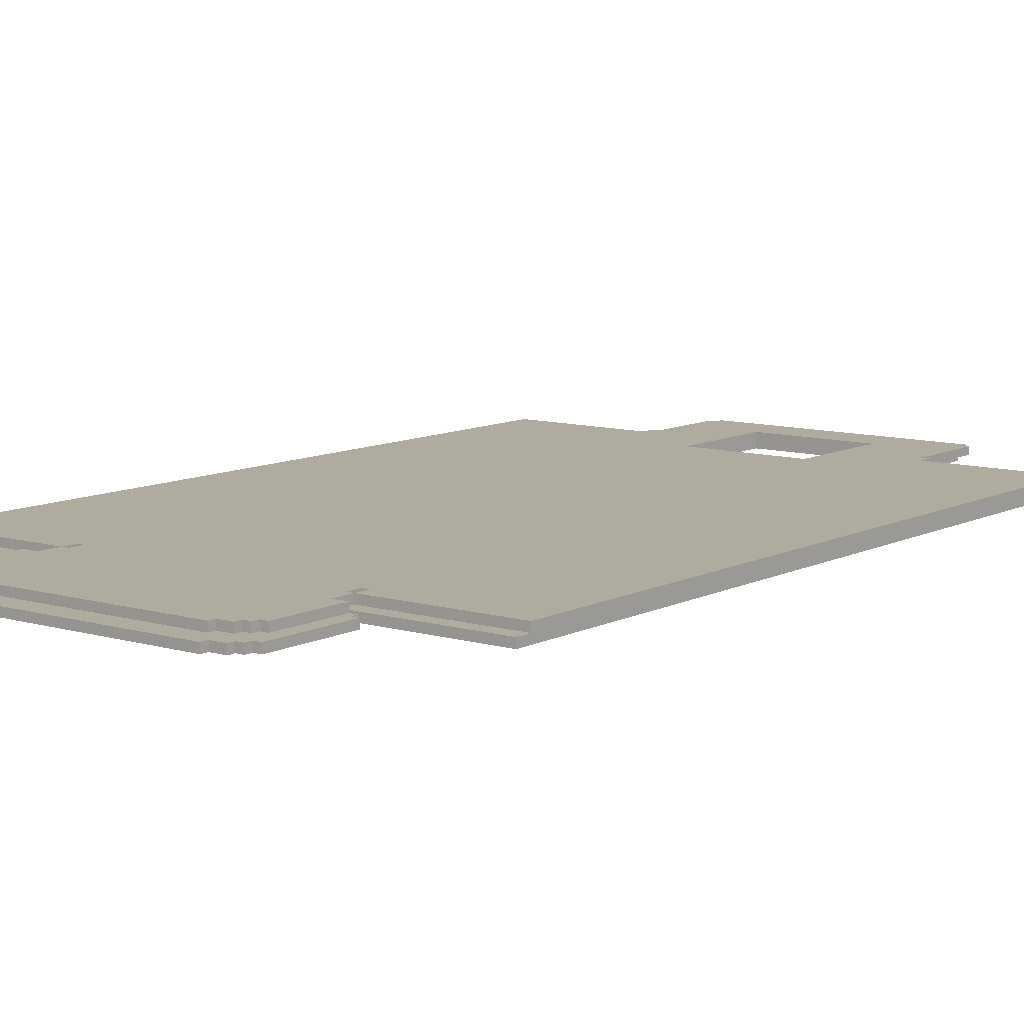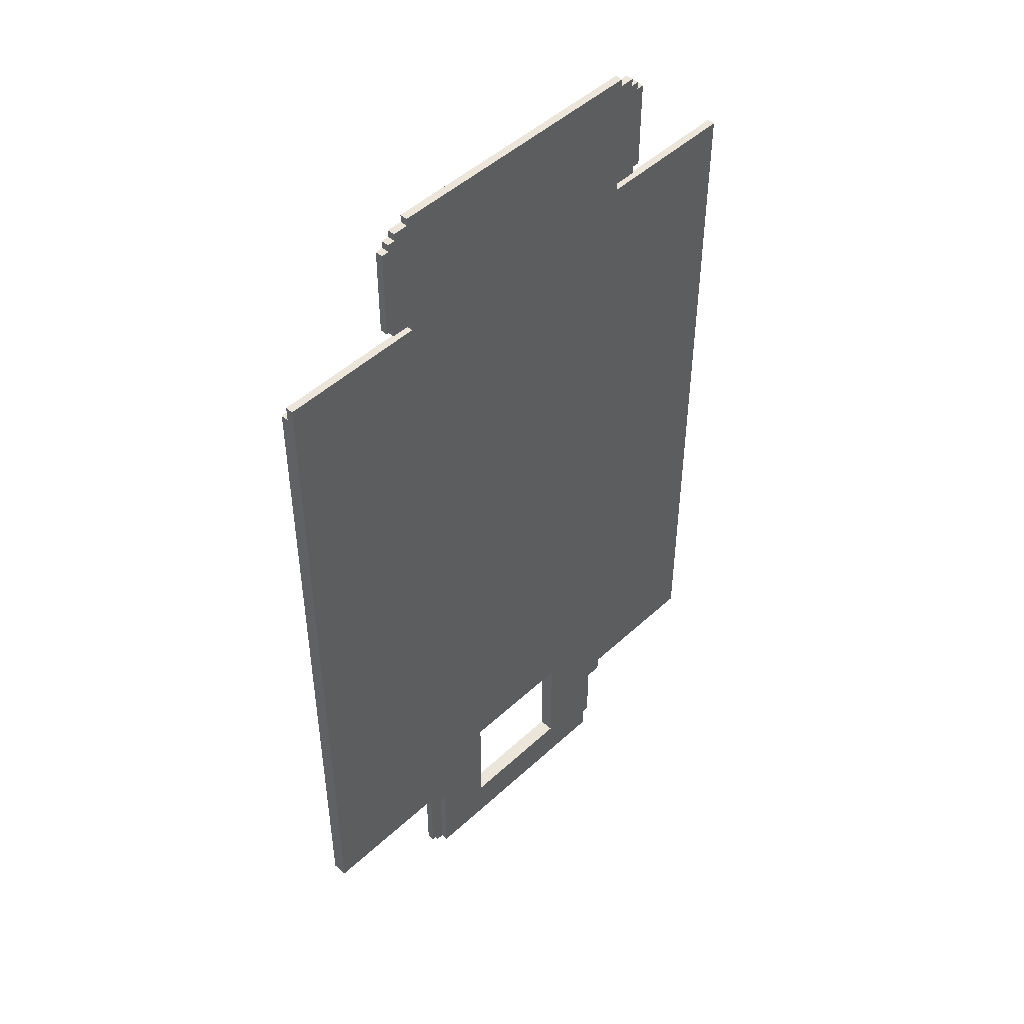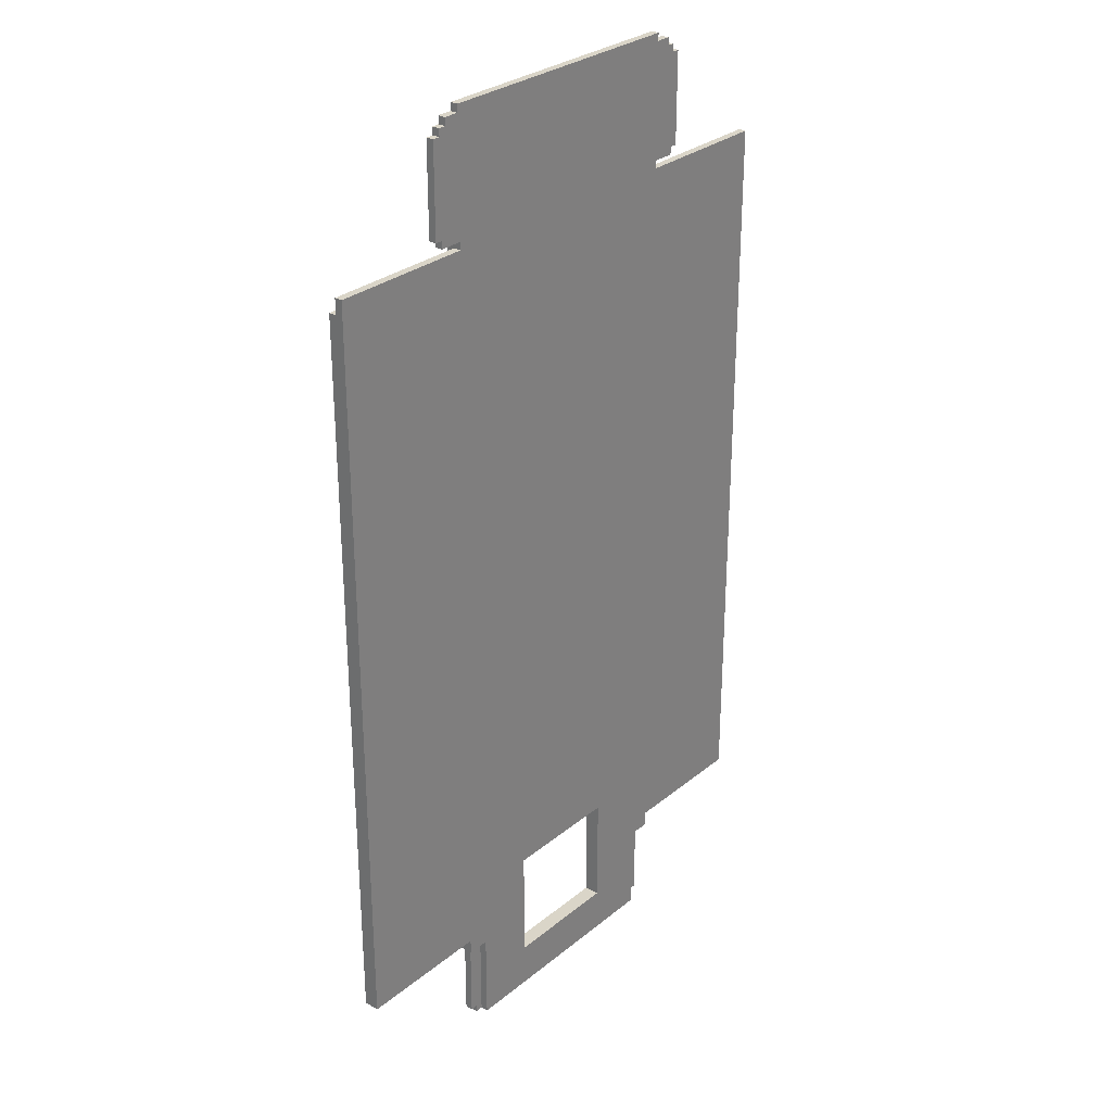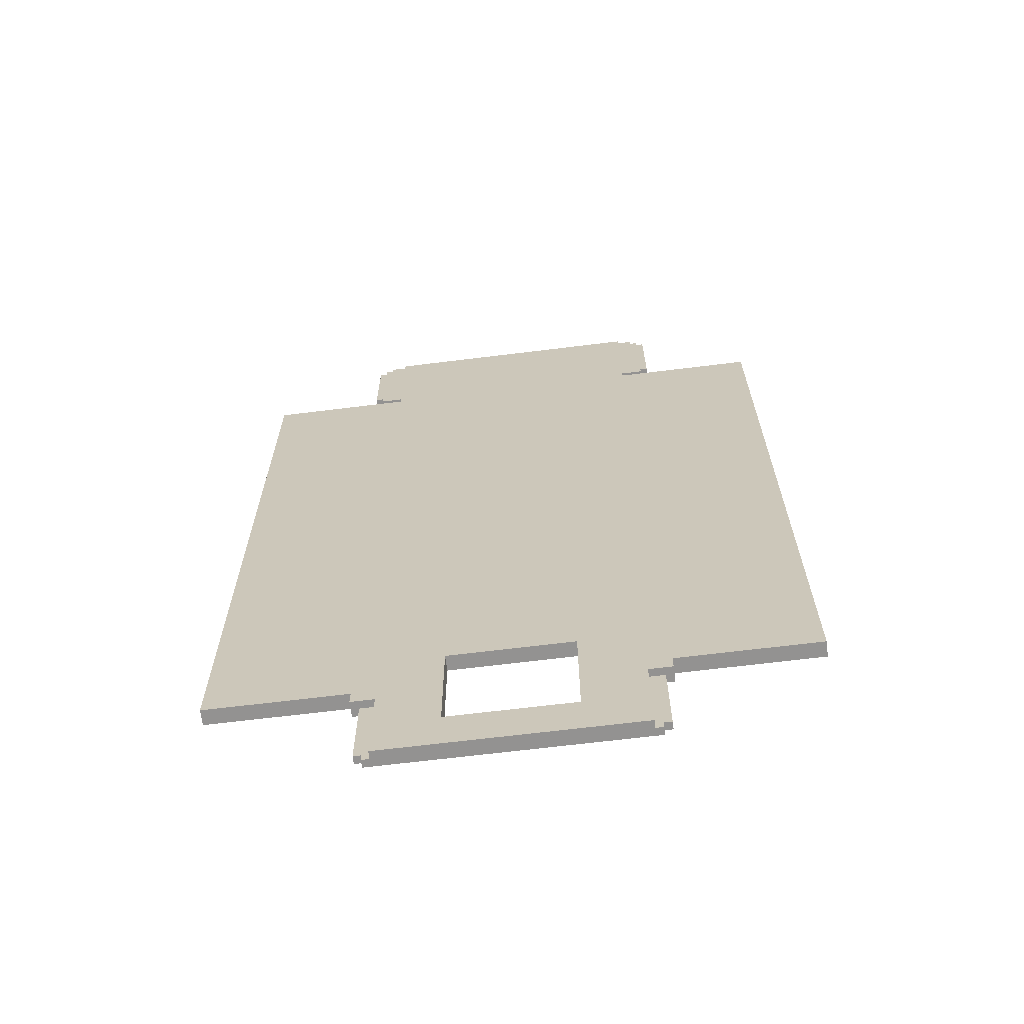
<metadata>
{"format":"obj","ext":"obj","renderer":"f3d","projection":"perspective","resolution":1024,"background":"white","views":[{"elev":9.7,"azim":37.6,"up":"+Y"},{"elev":48.2,"azim":-45.9,"up":"+Z"},{"elev":29.1,"azim":-50.1,"up":"+Z"},{"elev":-66.5,"azim":7.1,"up":"+Z"}]}
</metadata>
<code>
o ch_floortrapdoor
v -8.7 0 -12
v -8.7 0 -21.8
v -8.7 0.1 -12
v -8.7 0.1 -12.2
v -8.7 0.2 -12.2
v -8.7 0.2 -21.8
v -7.2 0 -10.6
v -7.2 0 -11.8
v -7.2 0.1 -10.6
v -7.2 0.1 -11.8
v -7.1 0 -10.5
v -7.1 0 -10.6
v -7.1 0 -11.8
v -7.1 0 -11.9
v -7.1 0.1 -10.5
v -7.1 0.1 -10.6
v -7.1 0.1 -11.8
v -7.1 0.1 -11.9
v -7 0 -10.4
v -7 0 -10.5
v -7 0.1 -10.4
v -7 0.1 -10.5
v -7 0.1 -10.9
v -7 0.1 -11.9
v -7 0.2 -10.9
v -7 0.2 -11.9
v -6.9 0 -21.8
v -6.9 0 -22
v -6.9 0.1 -10.8
v -6.9 0.1 -10.9
v -6.9 0.2 -10.8
v -6.9 0.2 -10.9
v -6.9 0.2 -21.8
v -6.9 0.2 -22
v -6.8 0 -10.3
v -6.8 0 -10.4
v -6.8 0 -11.9
v -6.8 0 -12
v -6.8 0.1 -10.3
v -6.8 0.1 -10.4
v -6.8 0.1 -10.7
v -6.8 0.1 -10.8
v -6.8 0.1 -12
v -6.8 0.1 -12.2
v -6.8 0.1 -22
v -6.8 0.1 -23.1
v -6.8 0.2 -10.7
v -6.8 0.2 -10.8
v -6.8 0.2 -11.9
v -6.8 0.2 -12.2
v -6.8 0.2 -22
v -6.8 0.2 -23.1
v -6.7 0.1 -12.2
v -6.7 0.1 -12.4
v -6.7 0.1 -23.1
v -6.7 0.1 -23.2
v -6.7 0.2 -12.2
v -6.7 0.2 -12.4
v -6.7 0.2 -23.1
v -6.7 0.2 -23.2
v -6.6 0 -22
v -6.6 0 -23.2
v -6.6 0.1 -10.6
v -6.6 0.1 -10.7
v -6.6 0.1 -22
v -6.6 0.1 -23.2
v -6.6 0.2 -10.6
v -6.6 0.2 -10.7
v -4.2 0 -21.1
v -4.2 0 -22.6
v -4.2 0.2 -21.1
v -4.2 0.2 -22.6
v -3.2 0.1 -12.2
v -3.2 0.1 -12.4
v -3.2 0.2 -12.2
v -3.2 0.2 -12.4
v -6.8 0.1 -12.2
v -6.8 0.1 -12.4
v -6.8 0.2 -12.2
v -6.8 0.2 -12.4
v -5.8 0 -21.1
v -5.8 0 -22.6
v -5.8 0.2 -21.1
v -5.8 0.2 -22.6
v -3.4 0 -22
v -3.4 0 -23.2
v -3.4 0.1 -10.6
v -3.4 0.1 -10.7
v -3.4 0.1 -22
v -3.4 0.1 -23.2
v -3.4 0.2 -10.6
v -3.4 0.2 -10.7
v -3.3 0.1 -12.2
v -3.3 0.1 -12.4
v -3.3 0.1 -23.1
v -3.3 0.1 -23.2
v -3.3 0.2 -12.2
v -3.3 0.2 -12.4
v -3.3 0.2 -23.1
v -3.3 0.2 -23.2
v -3.2 0 -10.3
v -3.2 0 -10.4
v -3.2 0 -11.9
v -3.2 0 -12
v -3.2 0.1 -10.3
v -3.2 0.1 -10.4
v -3.2 0.1 -10.7
v -3.2 0.1 -10.8
v -3.2 0.1 -12
v -3.2 0.1 -12.2
v -3.2 0.1 -22
v -3.2 0.1 -23.1
v -3.2 0.2 -10.7
v -3.2 0.2 -10.8
v -3.2 0.2 -11.9
v -3.2 0.2 -12.2
v -3.2 0.2 -22
v -3.2 0.2 -23.1
v -3.1 0 -21.8
v -3.1 0 -22
v -3.1 0.1 -10.8
v -3.1 0.1 -10.9
v -3.1 0.2 -10.8
v -3.1 0.2 -10.9
v -3.1 0.2 -21.8
v -3.1 0.2 -22
v -3 0 -10.4
v -3 0 -10.5
v -3 0.1 -10.4
v -3 0.1 -10.5
v -3 0.1 -10.9
v -3 0.1 -11.9
v -3 0.2 -10.9
v -3 0.2 -11.9
v -2.9 0 -10.5
v -2.9 0 -10.6
v -2.9 0 -11.8
v -2.9 0 -11.9
v -2.9 0.1 -10.5
v -2.9 0.1 -10.6
v -2.9 0.1 -11.8
v -2.9 0.1 -11.9
v -2.8 0 -10.6
v -2.8 0 -11.8
v -2.8 0.1 -10.6
v -2.8 0.1 -11.8
v -1.3 0 -12
v -1.3 0 -21.8
v -1.3 0.1 -12
v -1.3 0.1 -12.2
v -1.3 0.2 -12.2
v -1.3 0.2 -21.8
v -6.8 0 -10.3
v -6.8 0.1 -10.3
v -3.2 0 -10.3
v -3.2 0.1 -10.3
v -7 0 -10.4
v -7 0.1 -10.4
v -6.8 0 -10.4
v -6.8 0.1 -10.4
v -3.2 0 -10.4
v -3.2 0.1 -10.4
v -3 0 -10.4
v -3 0.1 -10.4
v -7.1 0 -10.5
v -7.1 0.1 -10.5
v -7 0 -10.5
v -7 0.1 -10.5
v -3 0 -10.5
v -3 0.1 -10.5
v -2.9 0 -10.5
v -2.9 0.1 -10.5
v -7.2 0 -10.6
v -7.2 0.1 -10.6
v -7.1 0 -10.6
v -7.1 0.1 -10.6
v -6.6 0.1 -10.6
v -6.6 0.2 -10.6
v -3.4 0.1 -10.6
v -3.4 0.2 -10.6
v -2.9 0 -10.6
v -2.9 0.1 -10.6
v -2.8 0 -10.6
v -2.8 0.1 -10.6
v -6.8 0.1 -10.7
v -6.8 0.2 -10.7
v -6.6 0.1 -10.7
v -6.6 0.2 -10.7
v -3.4 0.1 -10.7
v -3.4 0.2 -10.7
v -3.2 0.1 -10.7
v -3.2 0.2 -10.7
v -6.9 0.1 -10.8
v -6.9 0.2 -10.8
v -6.8 0.1 -10.8
v -6.8 0.2 -10.8
v -3.2 0.1 -10.8
v -3.2 0.2 -10.8
v -3.1 0.1 -10.8
v -3.1 0.2 -10.8
v -7 0.1 -10.9
v -7 0.2 -10.9
v -6.9 0.1 -10.9
v -6.9 0.2 -10.9
v -3.1 0.1 -10.9
v -3.1 0.2 -10.9
v -3 0.1 -10.9
v -3 0.2 -10.9
v -8.7 0 -12
v -8.7 0.1 -12
v -6.8 0 -12
v -6.8 0.1 -12
v -3.2 0 -12
v -3.2 0.1 -12
v -1.3 0 -12
v -1.3 0.1 -12
v -8.7 0.1 -12.2
v -8.7 0.2 -12.2
v -6.8 0.1 -12.2
v -6.8 0.2 -12.2
v -3.2 0.1 -12.2
v -3.2 0.2 -12.2
v -1.3 0.1 -12.2
v -1.3 0.2 -12.2
v -6.8 0.1 -12.4
v -6.8 0.2 -12.4
v -6.7 0.1 -12.4
v -6.7 0.2 -12.4
v -3.3 0.1 -12.4
v -3.3 0.2 -12.4
v -3.2 0.1 -12.4
v -3.2 0.2 -12.4
v -5.8 0 -22.6
v -5.8 0.2 -22.6
v -4.2 0 -22.6
v -4.2 0.2 -22.6
v -7.2 0 -11.8
v -7.2 0.1 -11.8
v -7.1 0 -11.8
v -7.1 0.1 -11.8
v -2.9 0 -11.8
v -2.9 0.1 -11.8
v -2.8 0 -11.8
v -2.8 0.1 -11.8
v -7.1 0 -11.9
v -7.1 0.1 -11.9
v -7 0.1 -11.9
v -7 0.2 -11.9
v -6.8 0 -11.9
v -6.8 0.2 -11.9
v -3.2 0 -11.9
v -3.2 0.2 -11.9
v -3 0.1 -11.9
v -3 0.2 -11.9
v -2.9 0 -11.9
v -2.9 0.1 -11.9
v -6.8 0.1 -12.2
v -6.8 0.2 -12.2
v -6.7 0.1 -12.2
v -6.7 0.2 -12.2
v -3.3 0.1 -12.2
v -3.3 0.2 -12.2
v -3.2 0.1 -12.2
v -3.2 0.2 -12.2
v -5.8 0 -21.1
v -5.8 0.2 -21.1
v -4.2 0 -21.1
v -4.2 0.2 -21.1
v -8.7 0 -21.8
v -8.7 0.2 -21.8
v -6.9 0 -21.8
v -6.9 0.2 -21.8
v -3.1 0 -21.8
v -3.1 0.2 -21.8
v -1.3 0 -21.8
v -1.3 0.2 -21.8
v -6.9 0 -22
v -6.9 0.2 -22
v -6.8 0.1 -22
v -6.8 0.2 -22
v -6.6 0 -22
v -6.6 0.1 -22
v -3.4 0 -22
v -3.4 0.1 -22
v -3.2 0.1 -22
v -3.2 0.2 -22
v -3.1 0 -22
v -3.1 0.2 -22
v -6.8 0.1 -23.1
v -6.8 0.2 -23.1
v -6.7 0.1 -23.1
v -6.7 0.2 -23.1
v -3.3 0.1 -23.1
v -3.3 0.2 -23.1
v -3.2 0.1 -23.1
v -3.2 0.2 -23.1
v -6.7 0.1 -23.2
v -6.7 0.2 -23.2
v -6.6 0 -23.2
v -6.6 0.1 -23.2
v -3.4 0 -23.2
v -3.4 0.1 -23.2
v -3.3 0.1 -23.2
v -3.3 0.2 -23.2
v -6.8 0 -10.3
v -3.2 0 -10.3
v -7 0 -10.4
v -6.8 0 -10.4
v -3.2 0 -10.4
v -3 0 -10.4
v -7.1 0 -10.5
v -7 0 -10.5
v -3 0 -10.5
v -2.9 0 -10.5
v -7.2 0 -10.6
v -7.1 0 -10.6
v -2.9 0 -10.6
v -2.8 0 -10.6
v -7.2 0 -11.8
v -7.1 0 -11.8
v -2.9 0 -11.8
v -2.8 0 -11.8
v -7.1 0 -11.9
v -6.8 0 -11.9
v -3.2 0 -11.9
v -2.9 0 -11.9
v -8.7 0 -12
v -6.8 0 -12
v -3.2 0 -12
v -1.3 0 -12
v -5.8 0 -21.1
v -4.2 0 -21.1
v -8.7 0 -21.8
v -6.9 0 -21.8
v -3.1 0 -21.8
v -1.3 0 -21.8
v -6.9 0 -22
v -6.6 0 -22
v -3.4 0 -22
v -3.1 0 -22
v -5.8 0 -22.6
v -4.2 0 -22.6
v -6.6 0 -23.2
v -3.4 0 -23.2
v -6.8 0.1 -22
v -6.6 0.1 -22
v -3.4 0.1 -22
v -3.2 0.1 -22
v -6.8 0.1 -23.1
v -6.7 0.1 -23.1
v -3.3 0.1 -23.1
v -3.2 0.1 -23.1
v -6.7 0.1 -23.2
v -6.6 0.1 -23.2
v -3.4 0.1 -23.2
v -3.3 0.1 -23.2
v -6.8 0.1 -10.3
v -3.2 0.1 -10.3
v -7 0.1 -10.4
v -6.8 0.1 -10.4
v -3.2 0.1 -10.4
v -3 0.1 -10.4
v -7.1 0.1 -10.5
v -7 0.1 -10.5
v -3 0.1 -10.5
v -2.9 0.1 -10.5
v -7.2 0.1 -10.6
v -7.1 0.1 -10.6
v -6.6 0.1 -10.6
v -3.4 0.1 -10.6
v -2.9 0.1 -10.6
v -2.8 0.1 -10.6
v -6.8 0.1 -10.7
v -6.6 0.1 -10.7
v -3.4 0.1 -10.7
v -3.2 0.1 -10.7
v -6.9 0.1 -10.8
v -6.8 0.1 -10.8
v -3.2 0.1 -10.8
v -3.1 0.1 -10.8
v -7 0.1 -10.9
v -6.9 0.1 -10.9
v -3.1 0.1 -10.9
v -3 0.1 -10.9
v -7.2 0.1 -11.8
v -7.1 0.1 -11.8
v -2.9 0.1 -11.8
v -2.8 0.1 -11.8
v -7.1 0.1 -11.9
v -7 0.1 -11.9
v -3 0.1 -11.9
v -2.9 0.1 -11.9
v -8.7 0.1 -12
v -6.8 0.1 -12
v -3.2 0.1 -12
v -1.3 0.1 -12
v -8.7 0.1 -12.2
v -6.8 0.1 -12.2
v -6.7 0.1 -12.2
v -3.3 0.1 -12.2
v -3.2 0.1 -12.2
v -1.3 0.1 -12.2
v -6.8 0.1 -12.4
v -6.7 0.1 -12.4
v -3.3 0.1 -12.4
v -3.2 0.1 -12.4
v -6.6 0.2 -10.6
v -3.4 0.2 -10.6
v -6.8 0.2 -10.7
v -6.6 0.2 -10.7
v -3.4 0.2 -10.7
v -3.2 0.2 -10.7
v -6.9 0.2 -10.8
v -6.8 0.2 -10.8
v -3.2 0.2 -10.8
v -3.1 0.2 -10.8
v -7 0.2 -10.9
v -6.9 0.2 -10.9
v -3.1 0.2 -10.9
v -3 0.2 -10.9
v -7 0.2 -11.9
v -6.8 0.2 -11.9
v -3.2 0.2 -11.9
v -3 0.2 -11.9
v -8.7 0.2 -12.2
v -6.8 0.2 -12.2
v -6.7 0.2 -12.2
v -3.3 0.2 -12.2
v -3.2 0.2 -12.2
v -1.3 0.2 -12.2
v -6.8 0.2 -12.4
v -6.7 0.2 -12.4
v -3.3 0.2 -12.4
v -3.2 0.2 -12.4
v -5.8 0.2 -21.1
v -4.2 0.2 -21.1
v -8.7 0.2 -21.8
v -6.9 0.2 -21.8
v -3.1 0.2 -21.8
v -1.3 0.2 -21.8
v -6.9 0.2 -22
v -6.8 0.2 -22
v -3.2 0.2 -22
v -3.1 0.2 -22
v -5.8 0.2 -22.6
v -4.2 0.2 -22.6
v -6.8 0.2 -23.1
v -6.7 0.2 -23.1
v -3.3 0.2 -23.1
v -3.2 0.2 -23.1
v -6.7 0.2 -23.2
v -3.3 0.2 -23.2
f 3 2 1
f 4 2 3
f 5 2 4
f 6 2 5
f 9 8 7
f 10 8 9
f 15 12 11
f 16 12 15
f 17 14 13
f 18 14 17
f 21 20 19
f 22 20 21
f 25 24 23
f 26 24 25
f 31 30 29
f 32 30 31
f 33 28 27
f 34 28 33
f 39 36 35
f 40 36 39
f 43 38 37
f 47 42 41
f 48 42 47
f 49 44 43
f 49 43 37
f 50 44 49
f 51 46 45
f 52 46 51
f 57 54 53
f 58 54 57
f 59 56 55
f 60 56 59
f 65 62 61
f 66 62 65
f 67 64 63
f 68 64 67
f 71 70 69
f 72 70 71
f 75 74 73
f 76 74 75
f 77 78 79
f 79 78 80
f 81 82 83
f 83 82 84
f 85 86 89
f 89 86 90
f 87 88 91
f 91 88 92
f 93 94 97
f 97 94 98
f 95 96 99
f 99 96 100
f 101 102 105
f 105 102 106
f 103 104 109
f 107 108 113
f 113 108 114
f 109 110 115
f 103 109 115
f 115 110 116
f 111 112 117
f 117 112 118
f 121 122 123
f 123 122 124
f 119 120 125
f 125 120 126
f 127 128 129
f 129 128 130
f 131 132 133
f 133 132 134
f 135 136 139
f 139 136 140
f 137 138 141
f 141 138 142
f 143 144 145
f 145 144 146
f 147 148 149
f 149 148 150
f 150 148 151
f 151 148 152
f 155 154 153
f 156 154 155
f 159 158 157
f 160 158 159
f 163 162 161
f 164 162 163
f 167 166 165
f 168 166 167
f 171 170 169
f 172 170 171
f 175 174 173
f 176 174 175
f 179 178 177
f 180 178 179
f 183 182 181
f 184 182 183
f 187 186 185
f 188 186 187
f 191 190 189
f 192 190 191
f 195 194 193
f 196 194 195
f 199 198 197
f 200 198 199
f 203 202 201
f 204 202 203
f 207 206 205
f 208 206 207
f 211 210 209
f 212 210 211
f 215 214 213
f 216 214 215
f 219 218 217
f 220 218 219
f 223 222 221
f 224 222 223
f 227 226 225
f 228 226 227
f 231 230 229
f 232 230 231
f 235 234 233
f 236 234 235
f 237 238 239
f 239 238 240
f 241 242 243
f 243 242 244
f 245 246 247
f 245 247 249
f 247 248 249
f 249 248 250
f 251 252 253
f 253 252 254
f 251 253 255
f 255 253 256
f 257 258 259
f 259 258 260
f 261 262 263
f 263 262 264
f 265 266 267
f 267 266 268
f 269 270 271
f 271 270 272
f 273 274 275
f 275 274 276
f 277 278 279
f 279 278 280
f 277 279 281
f 281 279 282
f 283 284 285
f 283 285 287
f 285 286 287
f 287 286 288
f 289 290 291
f 291 290 292
f 293 294 295
f 295 294 296
f 297 298 300
f 299 300 301
f 300 298 302
f 301 300 302
f 302 298 303
f 303 298 304
f 308 306 305
f 309 306 308
f 312 308 307
f 312 310 309
f 312 309 308
f 313 310 312
f 316 312 311
f 316 314 313
f 316 313 312
f 317 314 316
f 319 316 315
f 319 318 317
f 319 317 316
f 320 318 319
f 321 318 320
f 322 318 321
f 323 321 320
f 324 321 323
f 325 321 324
f 326 321 325
f 328 325 324
f 329 325 328
f 331 329 328
f 331 330 329
f 331 328 327
f 332 330 331
f 333 331 327
f 334 331 333
f 335 330 332
f 336 330 335
f 337 331 334
f 338 331 337
f 339 335 332
f 340 335 339
f 341 331 338
f 342 339 332
f 343 341 338
f 343 342 341
f 344 339 342
f 344 342 343
f 349 346 345
f 350 346 349
f 351 348 347
f 352 348 351
f 353 346 350
f 354 346 353
f 355 351 347
f 356 351 355
f 357 358 360
f 360 358 361
f 359 360 364
f 361 362 364
f 360 361 364
f 364 362 365
f 363 364 368
f 365 366 368
f 364 365 368
f 368 366 369
f 369 366 370
f 370 366 371
f 367 368 373
f 368 369 373
f 373 369 374
f 371 372 375
f 370 371 375
f 375 372 376
f 367 373 377
f 377 373 378
f 376 372 379
f 379 372 380
f 367 377 381
f 381 377 382
f 380 372 383
f 383 372 384
f 367 381 385
f 385 381 386
f 384 372 387
f 387 372 388
f 386 381 389
f 389 381 390
f 384 387 391
f 391 387 392
f 393 394 397
f 397 394 398
f 395 396 401
f 401 396 402
f 398 399 403
f 403 399 404
f 400 401 405
f 405 401 406
f 407 408 410
f 410 408 411
f 409 410 414
f 411 412 414
f 410 411 414
f 414 412 415
f 413 414 418
f 415 416 418
f 414 415 418
f 418 416 419
f 417 418 421
f 419 420 421
f 418 419 421
f 421 420 422
f 422 420 423
f 423 420 424
f 422 423 426
f 426 423 427
f 427 423 428
f 428 423 429
f 425 426 431
f 427 428 432
f 432 428 433
f 429 430 434
f 432 433 435
f 433 434 435
f 431 432 435
f 435 434 436
f 425 431 437
f 431 435 437
f 437 435 438
f 434 430 439
f 436 434 439
f 439 430 440
f 438 435 441
f 441 435 442
f 436 439 443
f 443 439 444
f 442 435 445
f 436 443 446
f 442 445 447
f 445 446 447
f 447 446 448
f 446 443 449
f 448 446 449
f 449 443 450
f 448 449 451
f 451 449 452

</code>
